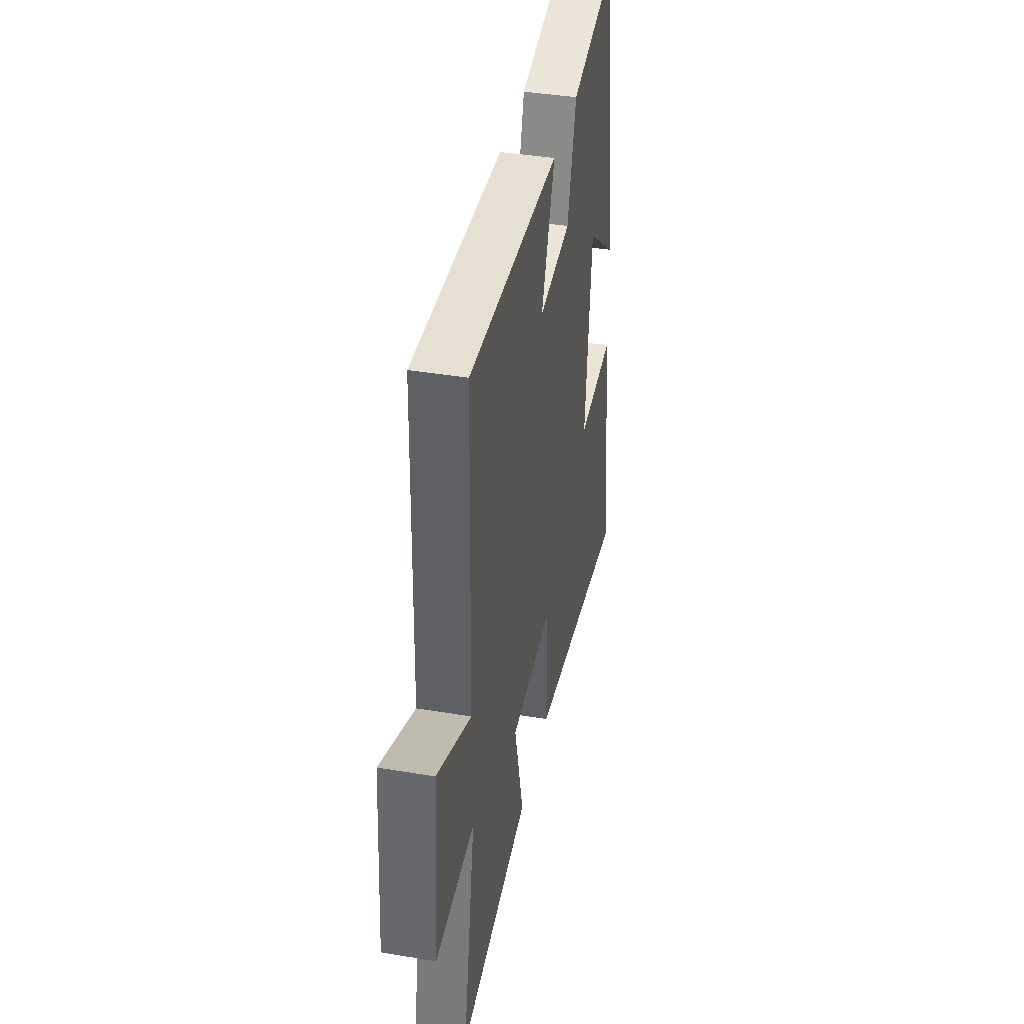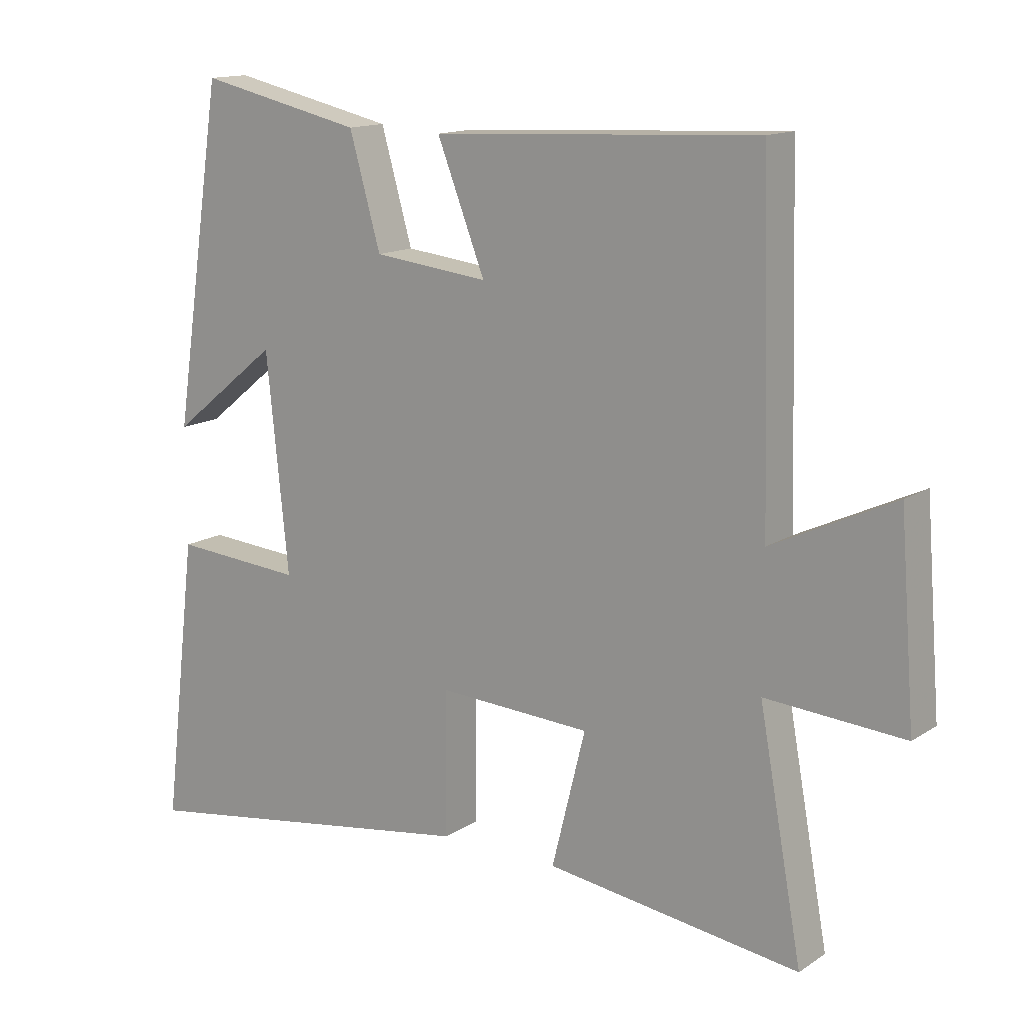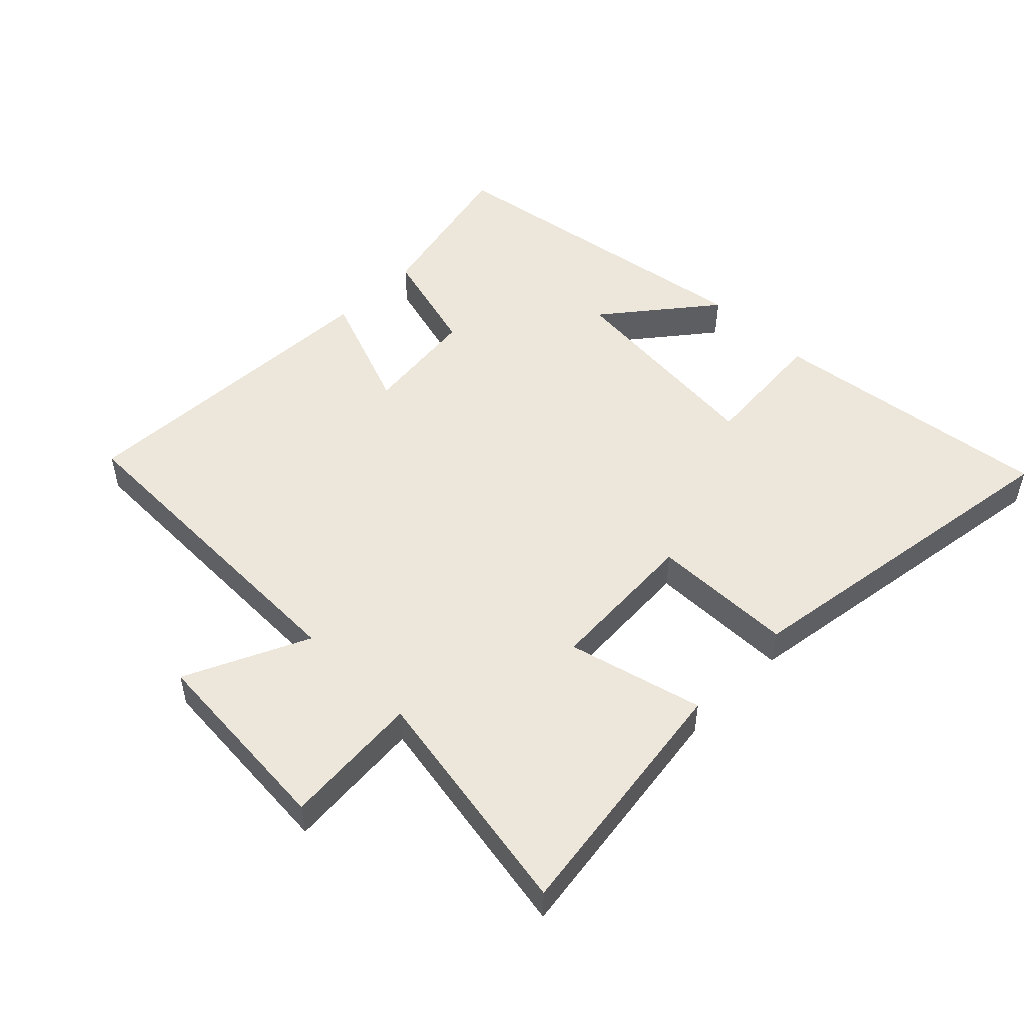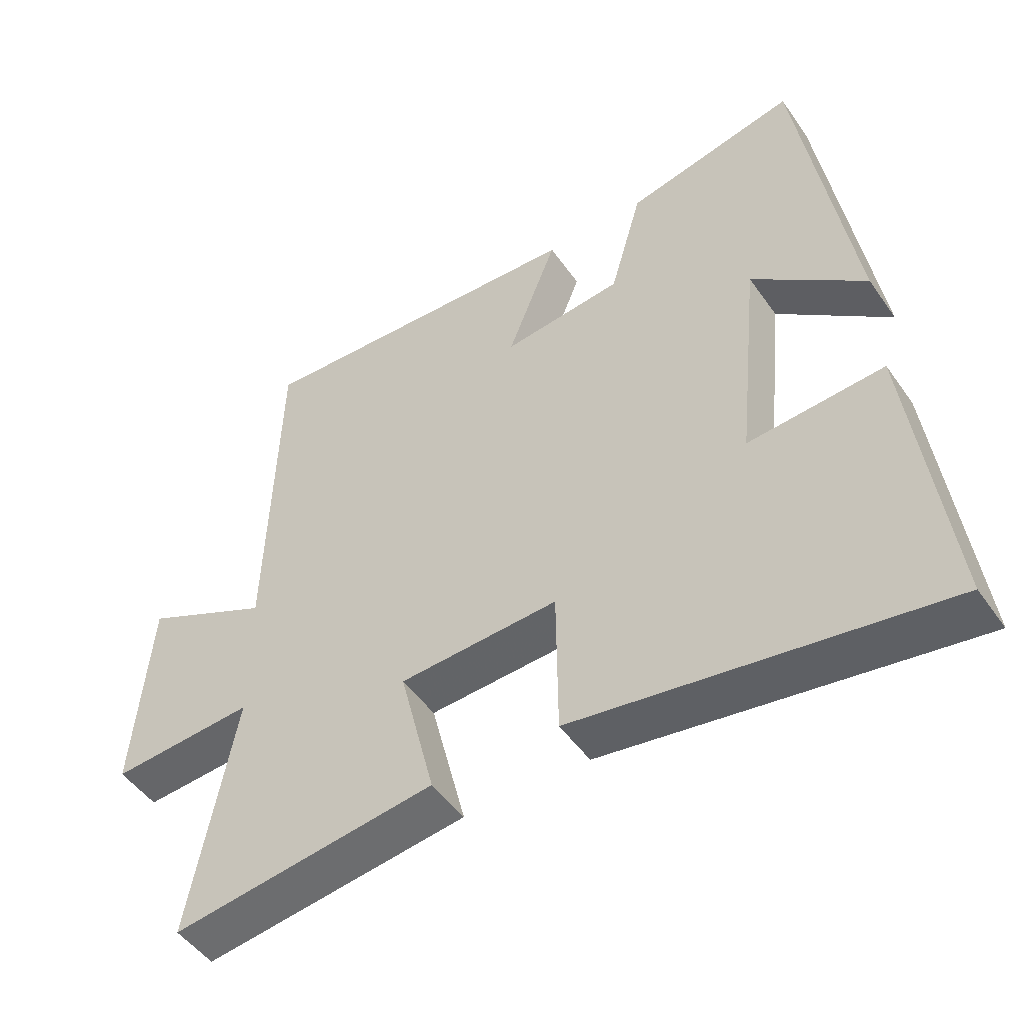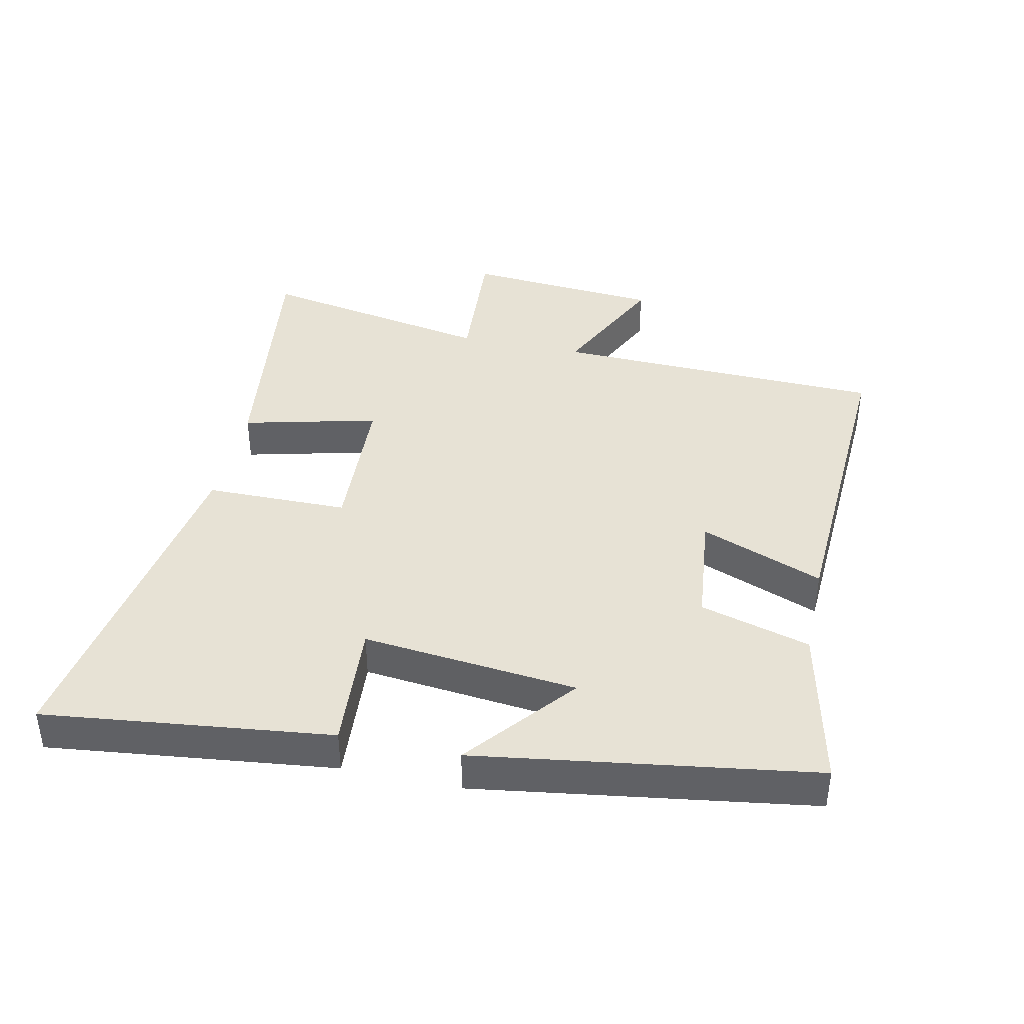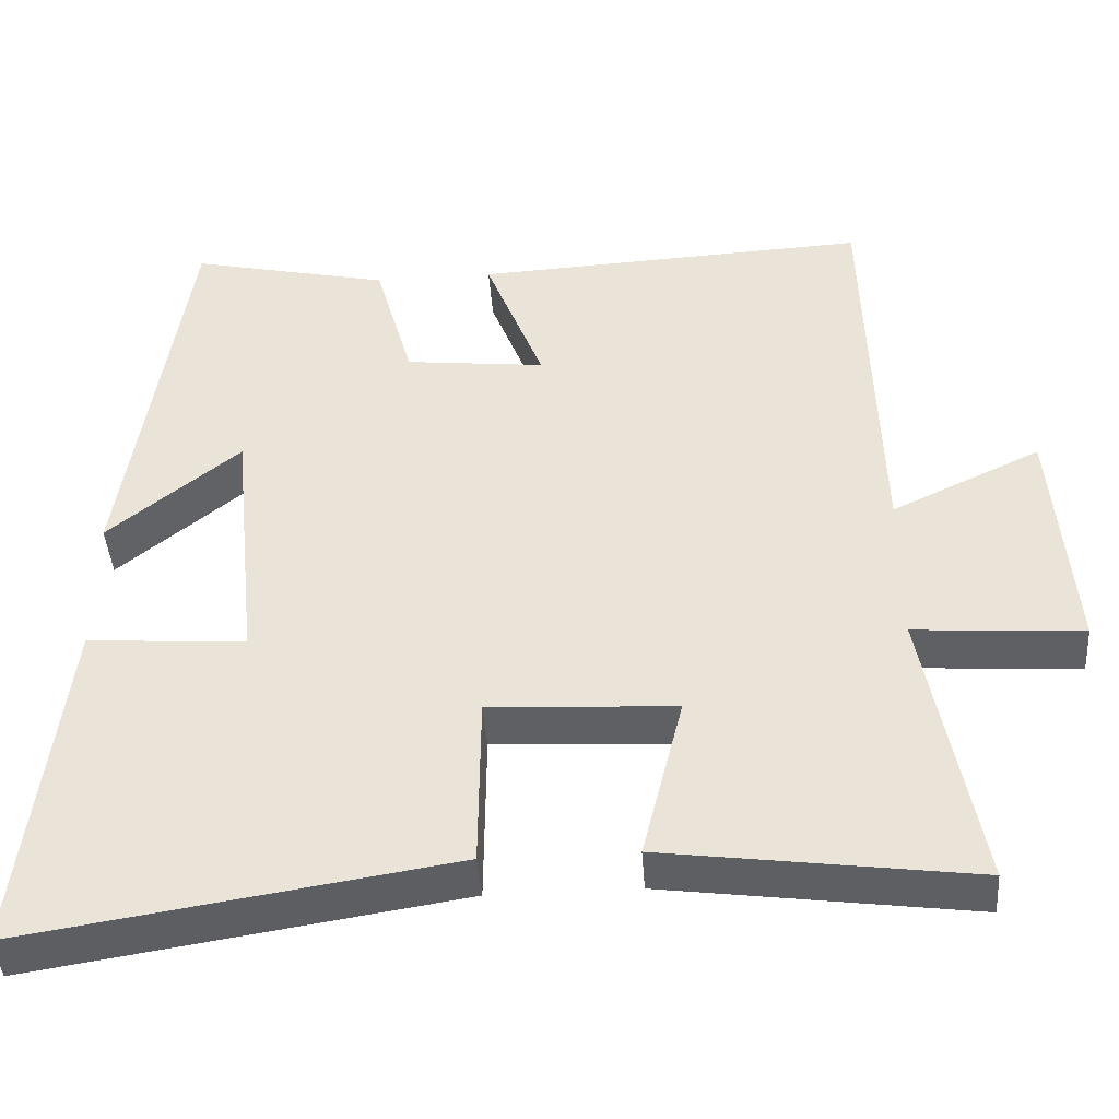
<metadata>
{"format":"obj","ext":"obj","renderer":"f3d","projection":"perspective","resolution":1024,"background":"white","views":[{"elev":40.4,"azim":101.6,"up":"+Z"},{"elev":14.2,"azim":35.9,"up":"+Z"},{"elev":50.5,"azim":134.4,"up":"+Y"},{"elev":-49.3,"azim":-146.4,"up":"+Z"},{"elev":40.2,"azim":-77.7,"up":"+Y"},{"elev":-43.0,"azim":4.1,"up":"+Z"}]}
</metadata>
<code>
v 0.486 0.07 0.525
v 0.5 0.07 0.011
v 0.689 0.07 0.1
v 0.713 0.07 -0.204
v 0.5 0.07 -0.189
v 0.567 0.07 -0.553
v 0.175 0.07 -0.5
v 0.227 0.07 -0.291
v -0.009 0.07 -0.279
v -0.011 0.07 -0.5
v -0.553 0.07 -0.584
v -0.5 0.07 -0.143
v -0.299 0.07 -0.158
v -0.333 0.07 0.174
v -0.5 0.07 0.039
v -0.422 0.07 0.557
v -0.168 0.07 0.5
v -0.12 0.07 0.33
v 0.058 0.07 0.31
v -0.016 0.07 0.5
v 0.486 0 0.525
v 0.5 0 0.011
v 0.689 0 0.1
v 0.713 0 -0.204
v 0.5 0 -0.189
v 0.567 0 -0.553
v 0.175 0 -0.5
v 0.227 0 -0.291
v -0.009 0 -0.279
v -0.011 0 -0.5
v -0.553 0 -0.584
v -0.5 0 -0.143
v -0.299 0 -0.158
v -0.333 0 0.174
v -0.5 0 0.039
v -0.422 0 0.557
v -0.168 0 0.5
v -0.12 0 0.33
v 0.058 0 0.31
v -0.016 0 0.5
f 19 20 1 2
f 18 19 2
f 16 17 18
f 14 15 16
f 14 16 18
f 13 14 18 2
f 11 12 13
f 10 11 13
f 9 10 13
f 8 9 13 2
f 5 6 7 8
f 2 3 4 5
f 2 5 8
f 22 21 40 39
f 22 39 38
f 38 37 36
f 36 35 34
f 38 36 34
f 22 38 34 33
f 33 32 31
f 33 31 30
f 33 30 29
f 22 33 29 28
f 28 27 26 25
f 25 24 23 22
f 28 25 22
f 1 21 22 2
f 2 22 23 3
f 3 23 24 4
f 4 24 25 5
f 5 25 26 6
f 6 26 27 7
f 7 27 28 8
f 8 28 29 9
f 9 29 30 10
f 10 30 31 11
f 11 31 32 12
f 12 32 33 13
f 13 33 34 14
f 14 34 35 15
f 15 35 36 16
f 16 36 37 17
f 17 37 38 18
f 18 38 39 19
f 19 39 40 20
f 20 40 21 1

</code>
